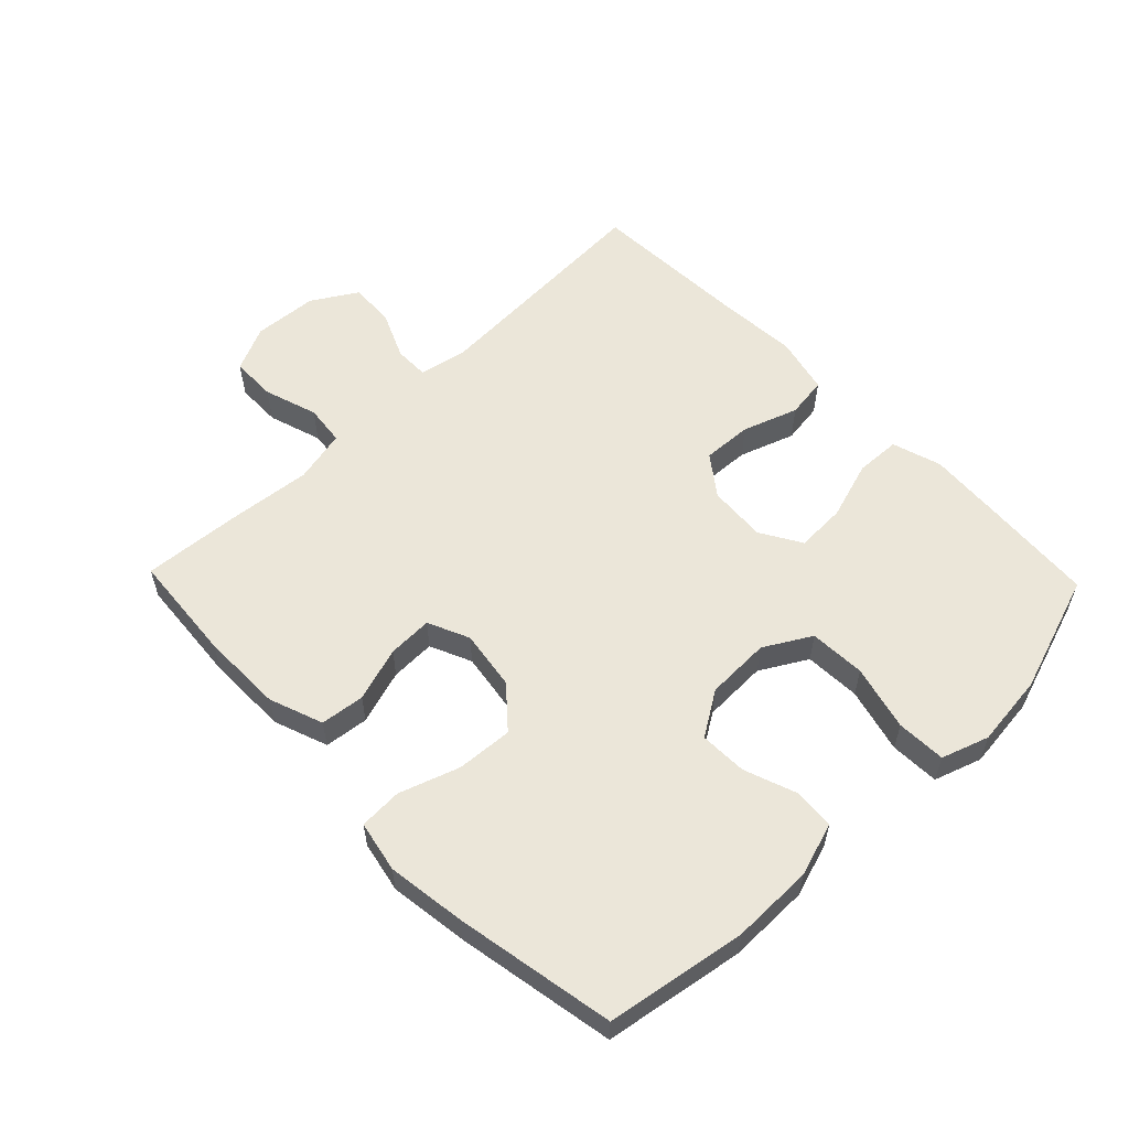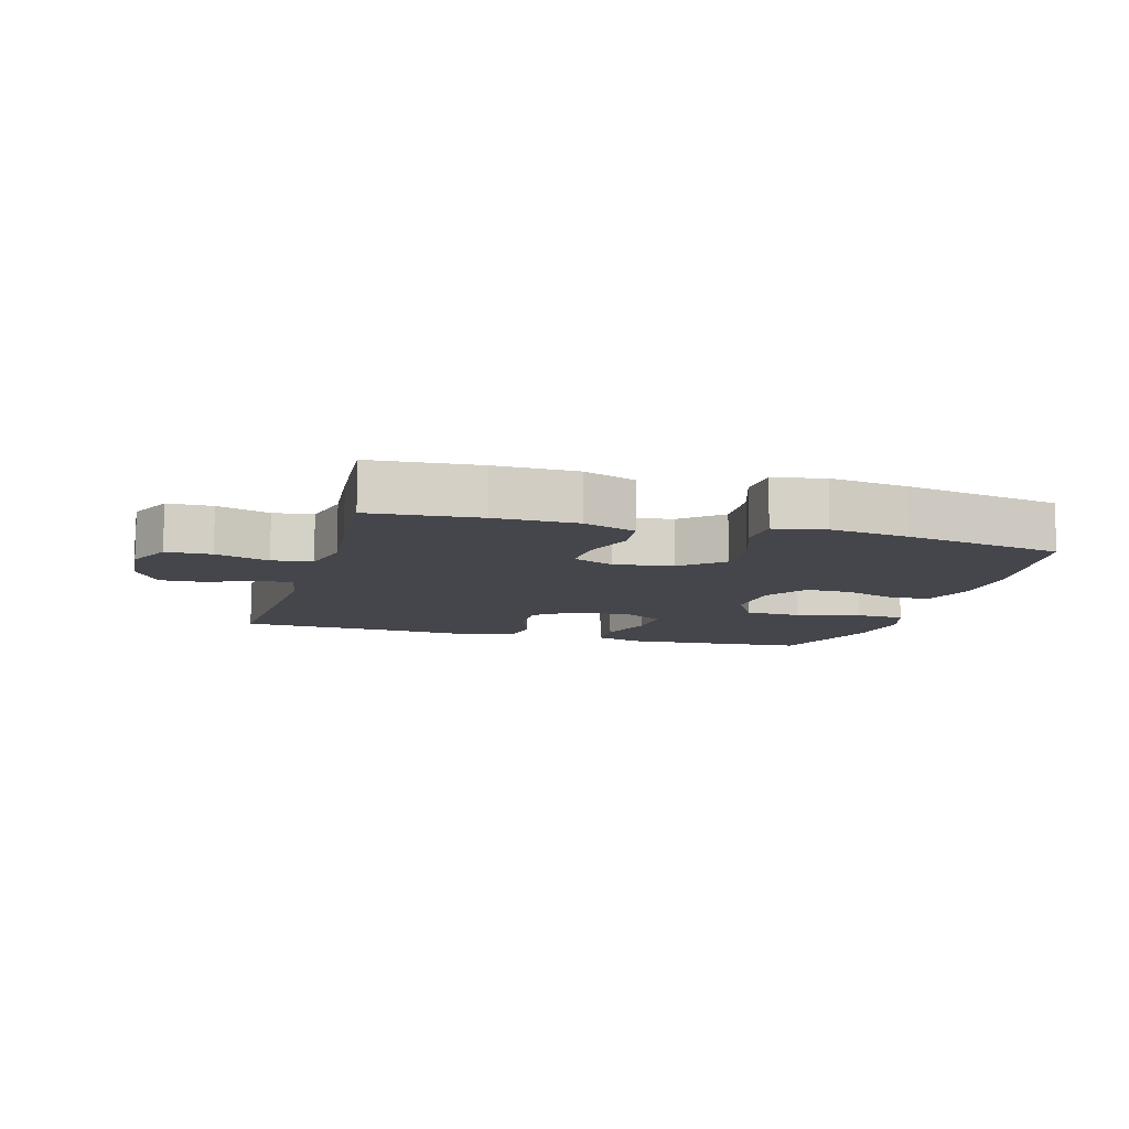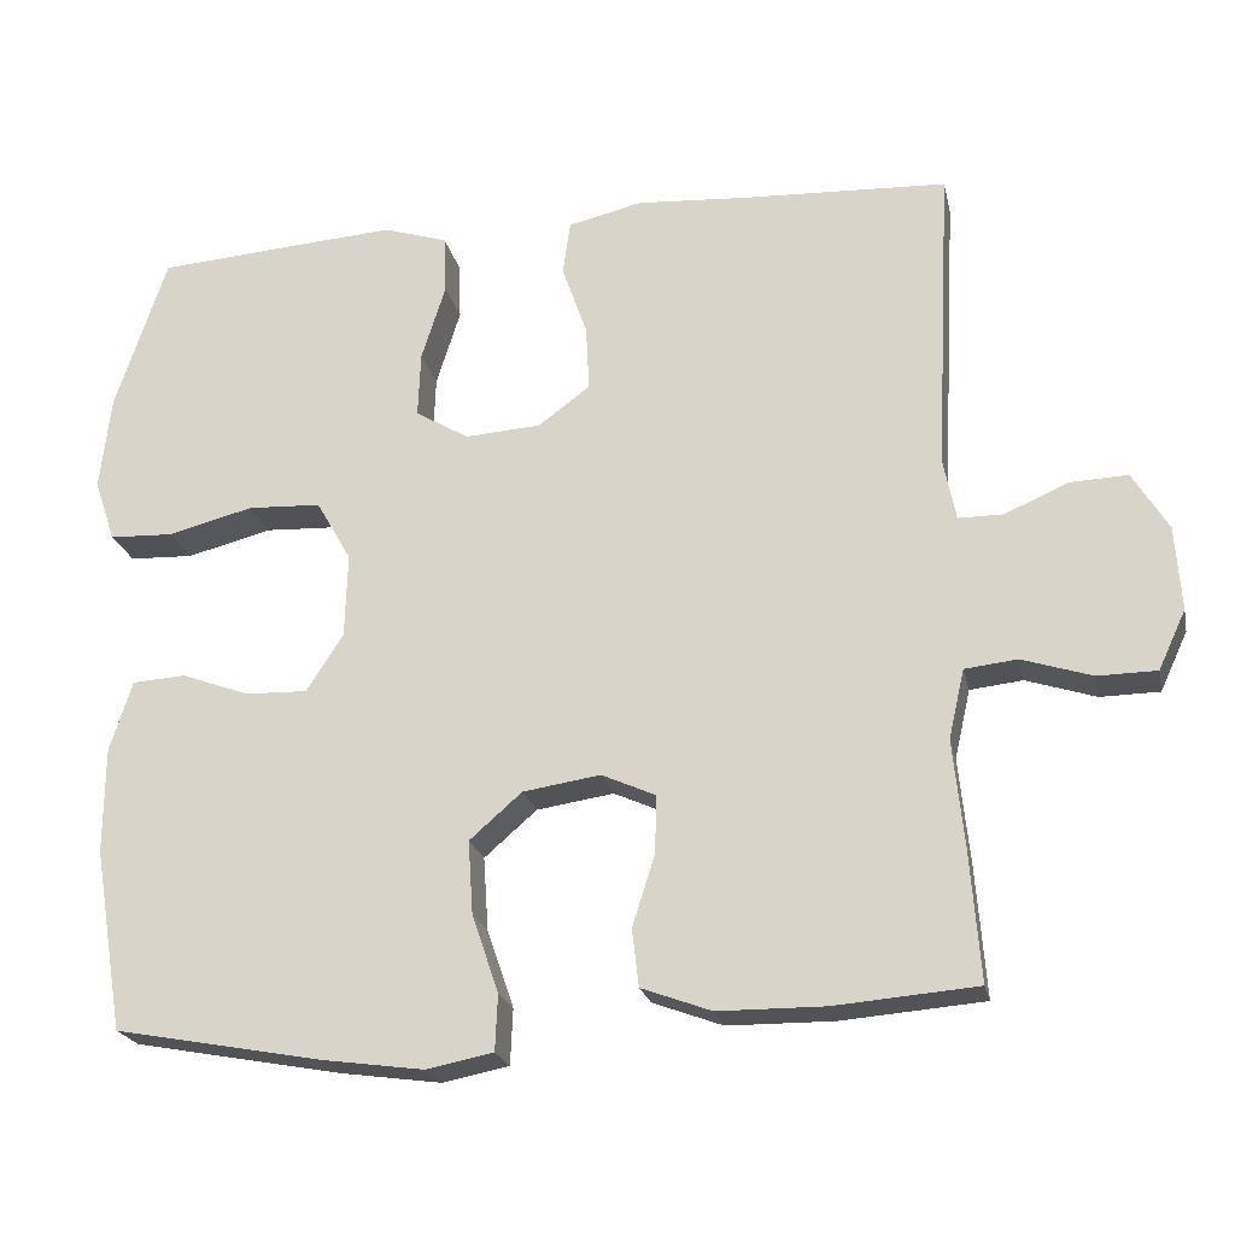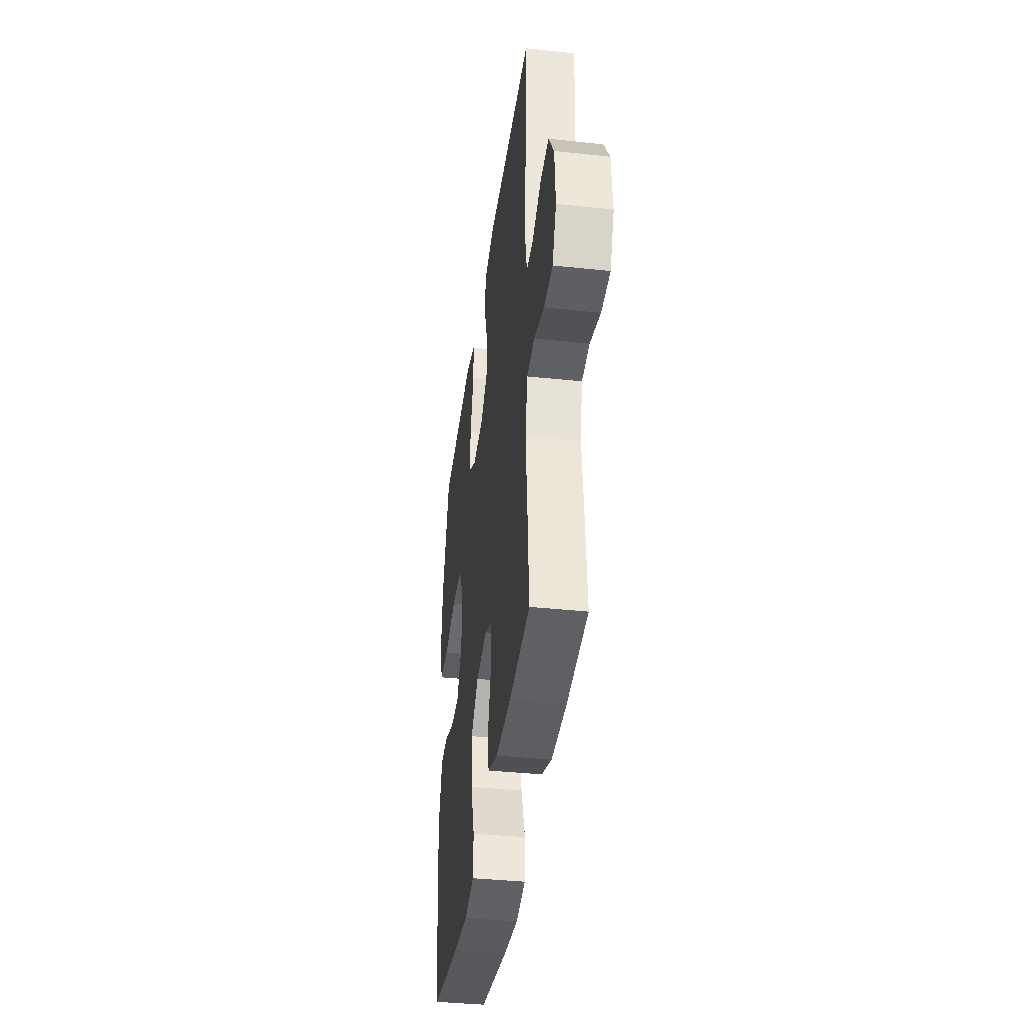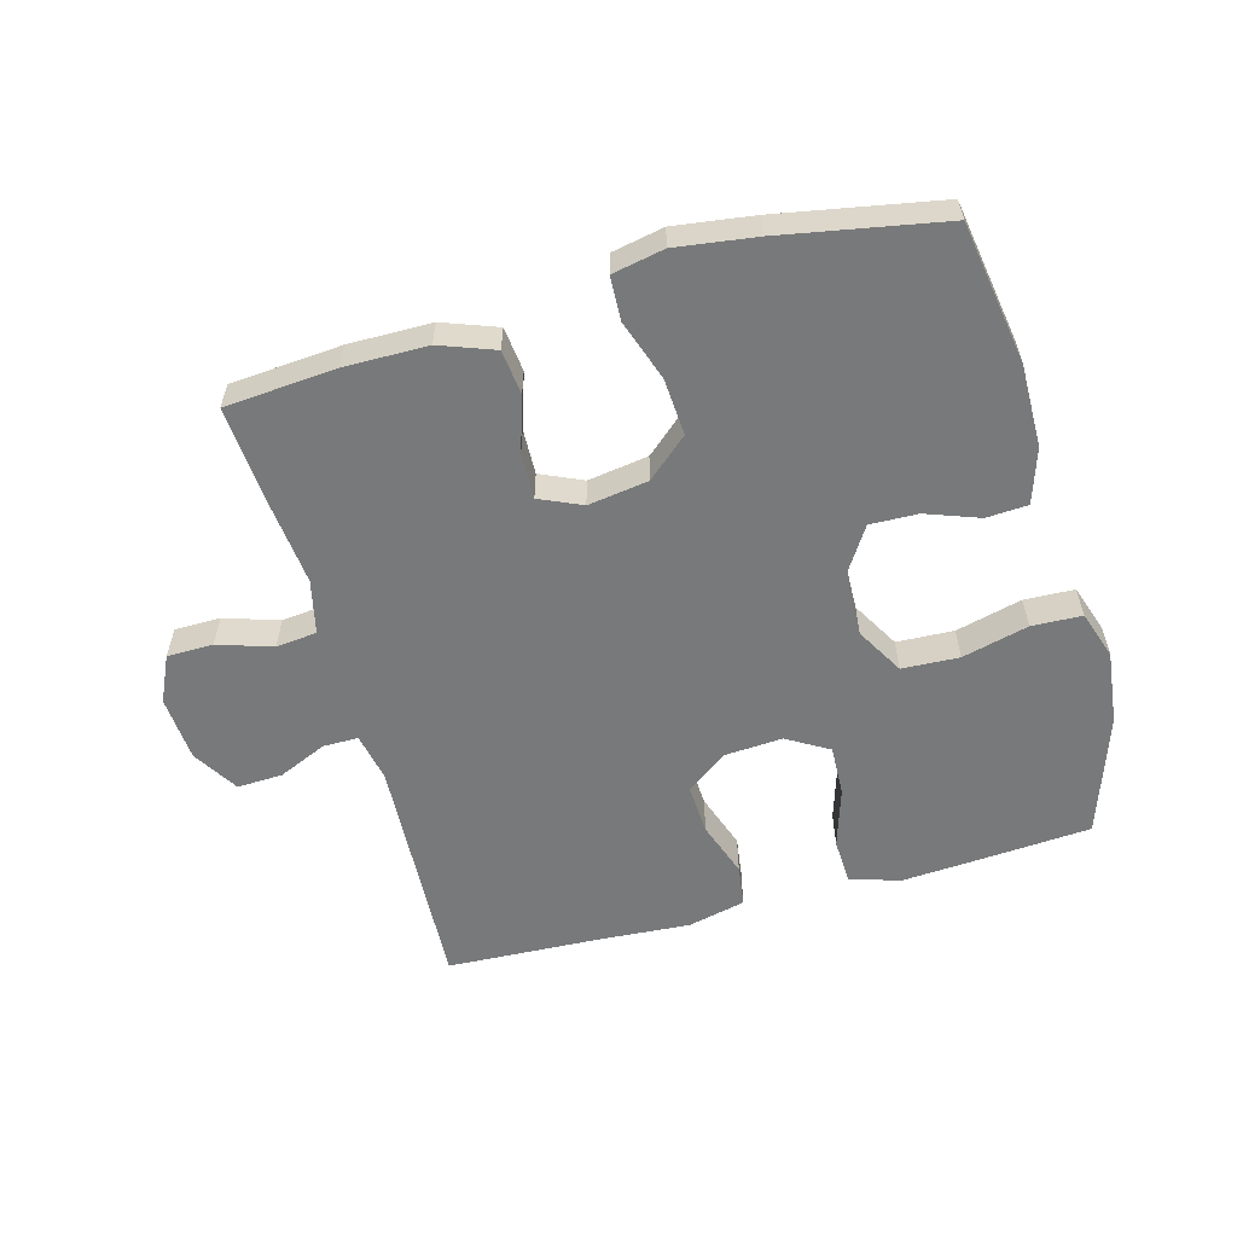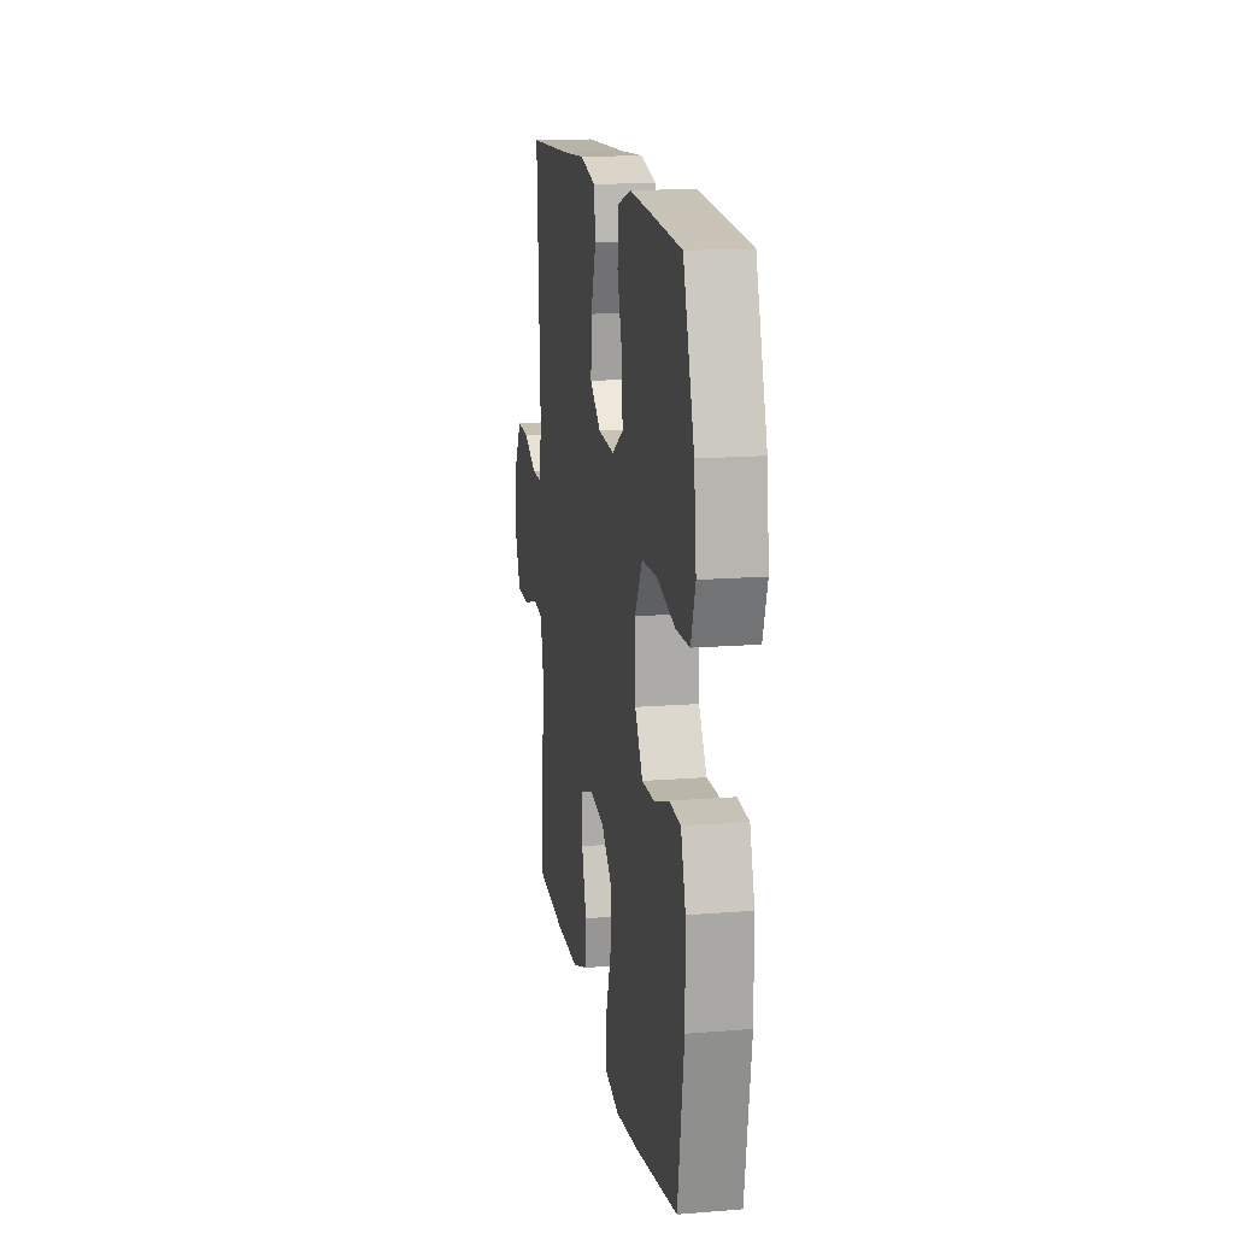
<metadata>
{"format":"obj","ext":"obj","renderer":"f3d","projection":"perspective","resolution":1024,"background":"white","views":[{"elev":57.4,"azim":-134.0,"up":"+Y"},{"elev":-10.1,"azim":164.0,"up":"+Y"},{"elev":-21.8,"azim":12.1,"up":"+Z"},{"elev":-39.0,"azim":82.4,"up":"+Z"},{"elev":-57.7,"azim":-164.6,"up":"+Y"},{"elev":15.7,"azim":-99.5,"up":"+Z"}]}
</metadata>
<code>
v 0.5 0.07 -0.5
v 0.329 0.07 -0.514
v 0.201 0.07 -0.513
v 0.117 0.07 -0.482
v 0.109 0.07 -0.413
v 0.136 0.07 -0.328
v 0.138 0.07 -0.258
v 0.073 0.07 -0.229
v -0.02 0.07 -0.243
v -0.083 0.07 -0.298
v -0.077 0.07 -0.386
v -0.045 0.07 -0.48
v -0.048 0.07 -0.547
v -0.128 0.07 -0.563
v -0.251 0.07 -0.546
v -0.5 0.07 -0.5
v -0.536 0.07 -0.281
v -0.535 0.07 -0.154
v -0.508 0.07 -0.07
v -0.444 0.07 -0.066
v -0.362 0.07 -0.096
v -0.288 0.07 -0.098
v -0.244 0.07 -0.029
v -0.241 0.07 0.072
v -0.283 0.07 0.145
v -0.371 0.07 0.149
v -0.473 0.07 0.123
v -0.55 0.07 0.126
v -0.575 0.07 0.2
v -0.562 0.07 0.314
v -0.5 0.07 0.5
v -0.325 0.07 0.513
v -0.208 0.07 0.521
v -0.131 0.07 0.497
v -0.128 0.07 0.427
v -0.157 0.07 0.335
v -0.16 0.07 0.257
v -0.096 0.07 0.219
v -0.005 0.07 0.225
v 0.057 0.07 0.271
v 0.053 0.07 0.349
v 0.023 0.07 0.435
v 0.032 0.07 0.499
v 0.121 0.07 0.52
v 0.255 0.07 0.511
v 0.5 0.07 0.5
v 0.481 0.07 0.13
v 0.496 0.07 0.055
v 0.55 0.07 0.055
v 0.625 0.07 0.088
v 0.695 0.07 0.091
v 0.738 0.07 0.021
v 0.745 0.07 -0.08
v 0.712 0.07 -0.151
v 0.641 0.07 -0.152
v 0.557 0.07 -0.125
v 0.494 0.07 -0.132
v 0.475 0.07 -0.215
v 0.488 0.07 -0.342
v 0.5 0 -0.5
v 0.329 0 -0.514
v 0.201 0 -0.513
v 0.117 0 -0.482
v 0.109 0 -0.413
v 0.136 0 -0.328
v 0.138 0 -0.258
v 0.073 0 -0.229
v -0.02 0 -0.243
v -0.083 0 -0.298
v -0.077 0 -0.386
v -0.045 0 -0.48
v -0.048 0 -0.547
v -0.128 0 -0.563
v -0.251 0 -0.546
v -0.5 0 -0.5
v -0.536 0 -0.281
v -0.535 0 -0.154
v -0.508 0 -0.07
v -0.444 0 -0.066
v -0.362 0 -0.096
v -0.288 0 -0.098
v -0.244 0 -0.029
v -0.241 0 0.072
v -0.283 0 0.145
v -0.371 0 0.149
v -0.473 0 0.123
v -0.55 0 0.126
v -0.575 0 0.2
v -0.562 0 0.314
v -0.5 0 0.5
v -0.325 0 0.513
v -0.208 0 0.521
v -0.131 0 0.497
v -0.128 0 0.427
v -0.157 0 0.335
v -0.16 0 0.257
v -0.096 0 0.219
v -0.005 0 0.225
v 0.057 0 0.271
v 0.053 0 0.349
v 0.023 0 0.435
v 0.032 0 0.499
v 0.121 0 0.52
v 0.255 0 0.511
v 0.5 0 0.5
v 0.481 0 0.13
v 0.496 0 0.055
v 0.55 0 0.055
v 0.625 0 0.088
v 0.695 0 0.091
v 0.738 0 0.021
v 0.745 0 -0.08
v 0.712 0 -0.151
v 0.641 0 -0.152
v 0.557 0 -0.125
v 0.494 0 -0.132
v 0.475 0 -0.215
v 0.488 0 -0.342
f 58 59 1 2
f 57 58 2 3
f 53 54 55 56
f 53 56 57
f 52 53 57
f 49 50 51 52
f 48 49 52 57
f 47 48 57 3
f 45 46 47 3
f 41 42 43 44
f 40 41 44 45
f 33 34 35 36
f 33 36 37
f 32 33 37
f 31 32 37
f 30 31 37
f 29 30 37 38
f 26 27 28 29
f 25 26 29 38
f 18 19 20 21
f 18 21 22
f 17 18 22
f 16 17 22
f 15 16 22 23
f 11 12 13 14
f 10 11 14 15
f 3 4 5 6
f 3 6 7
f 40 45 3 7
f 24 25 38 39
f 15 23 24 39
f 10 15 39 40
f 9 10 40
f 8 9 40
f 7 8 40
f 61 60 118 117
f 62 61 117 116
f 115 114 113 112
f 116 115 112
f 116 112 111
f 111 110 109 108
f 116 111 108 107
f 62 116 107 106
f 62 106 105 104
f 103 102 101 100
f 104 103 100 99
f 95 94 93 92
f 96 95 92
f 96 92 91
f 96 91 90
f 96 90 89
f 97 96 89 88
f 88 87 86 85
f 97 88 85 84
f 80 79 78 77
f 81 80 77
f 81 77 76
f 81 76 75
f 82 81 75 74
f 73 72 71 70
f 74 73 70 69
f 65 64 63 62
f 66 65 62
f 66 62 104 99
f 98 97 84 83
f 98 83 82 74
f 99 98 74 69
f 99 69 68
f 99 68 67
f 99 67 66
f 1 60 61 2
f 2 61 62 3
f 3 62 63 4
f 4 63 64 5
f 5 64 65 6
f 6 65 66 7
f 7 66 67 8
f 8 67 68 9
f 9 68 69 10
f 10 69 70 11
f 11 70 71 12
f 12 71 72 13
f 13 72 73 14
f 14 73 74 15
f 15 74 75 16
f 16 75 76 17
f 17 76 77 18
f 18 77 78 19
f 19 78 79 20
f 20 79 80 21
f 21 80 81 22
f 22 81 82 23
f 23 82 83 24
f 24 83 84 25
f 25 84 85 26
f 26 85 86 27
f 27 86 87 28
f 28 87 88 29
f 29 88 89 30
f 30 89 90 31
f 31 90 91 32
f 32 91 92 33
f 33 92 93 34
f 34 93 94 35
f 35 94 95 36
f 36 95 96 37
f 37 96 97 38
f 38 97 98 39
f 39 98 99 40
f 40 99 100 41
f 41 100 101 42
f 42 101 102 43
f 43 102 103 44
f 44 103 104 45
f 45 104 105 46
f 46 105 106 47
f 47 106 107 48
f 48 107 108 49
f 49 108 109 50
f 50 109 110 51
f 51 110 111 52
f 52 111 112 53
f 53 112 113 54
f 54 113 114 55
f 55 114 115 56
f 56 115 116 57
f 57 116 117 58
f 58 117 118 59
f 59 118 60 1

</code>
